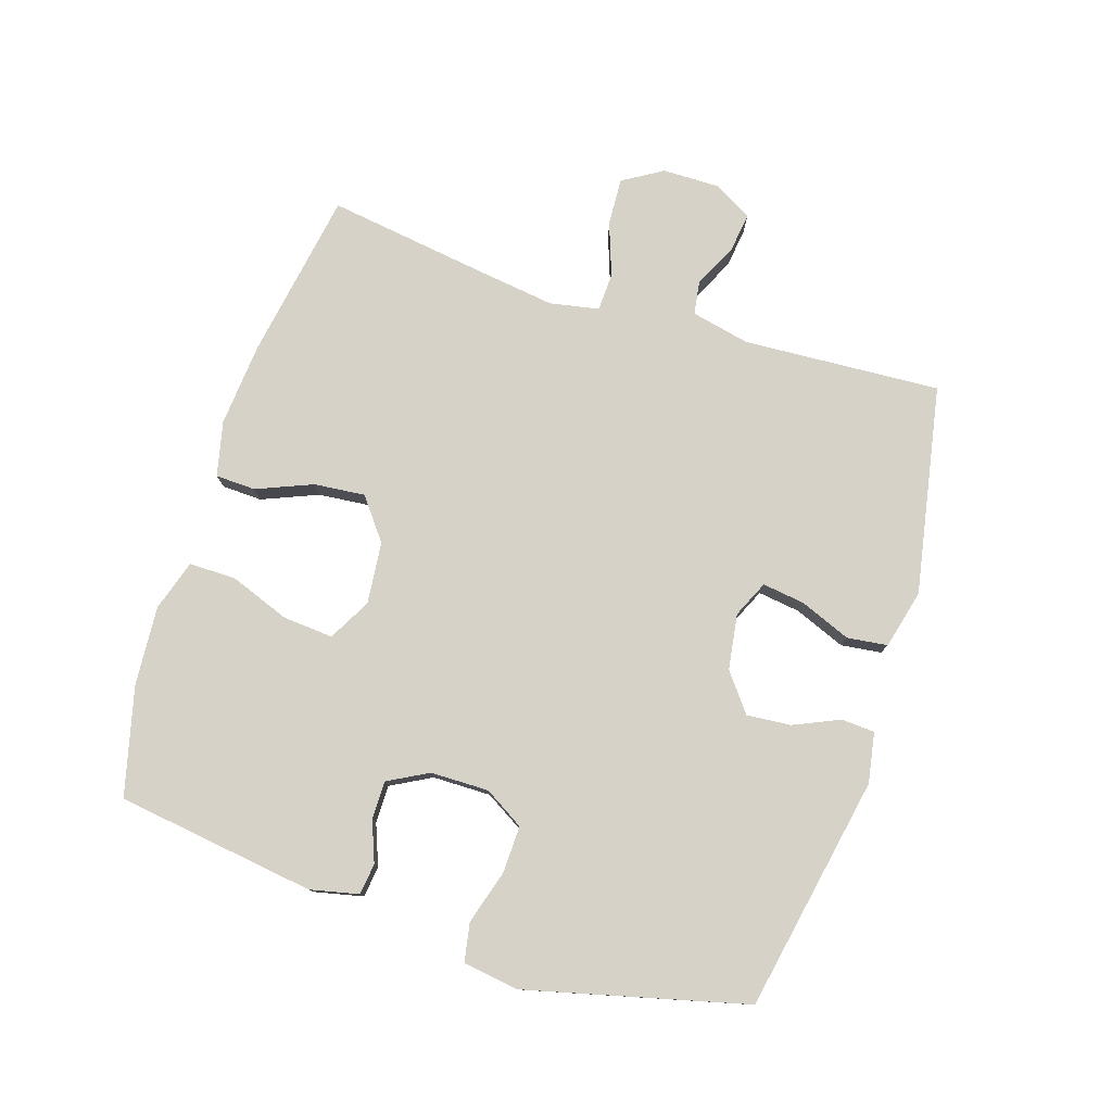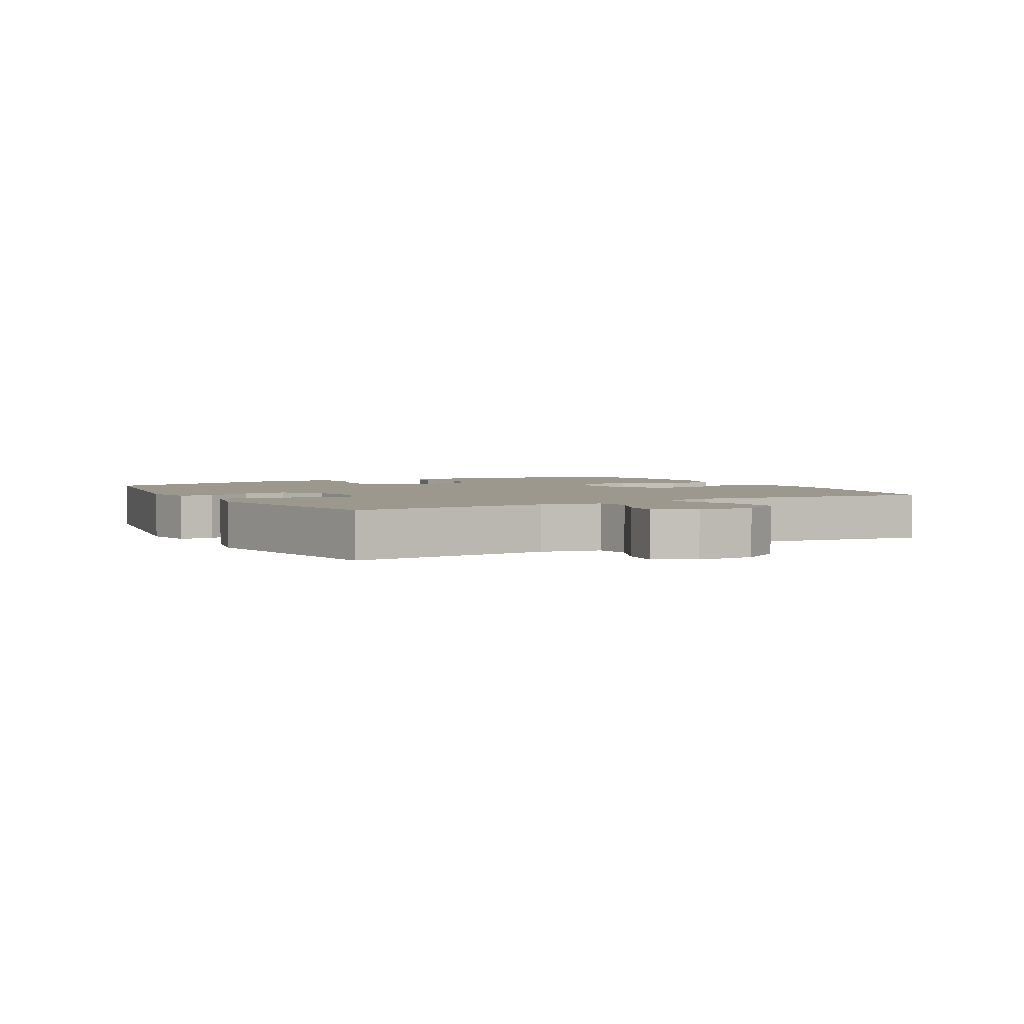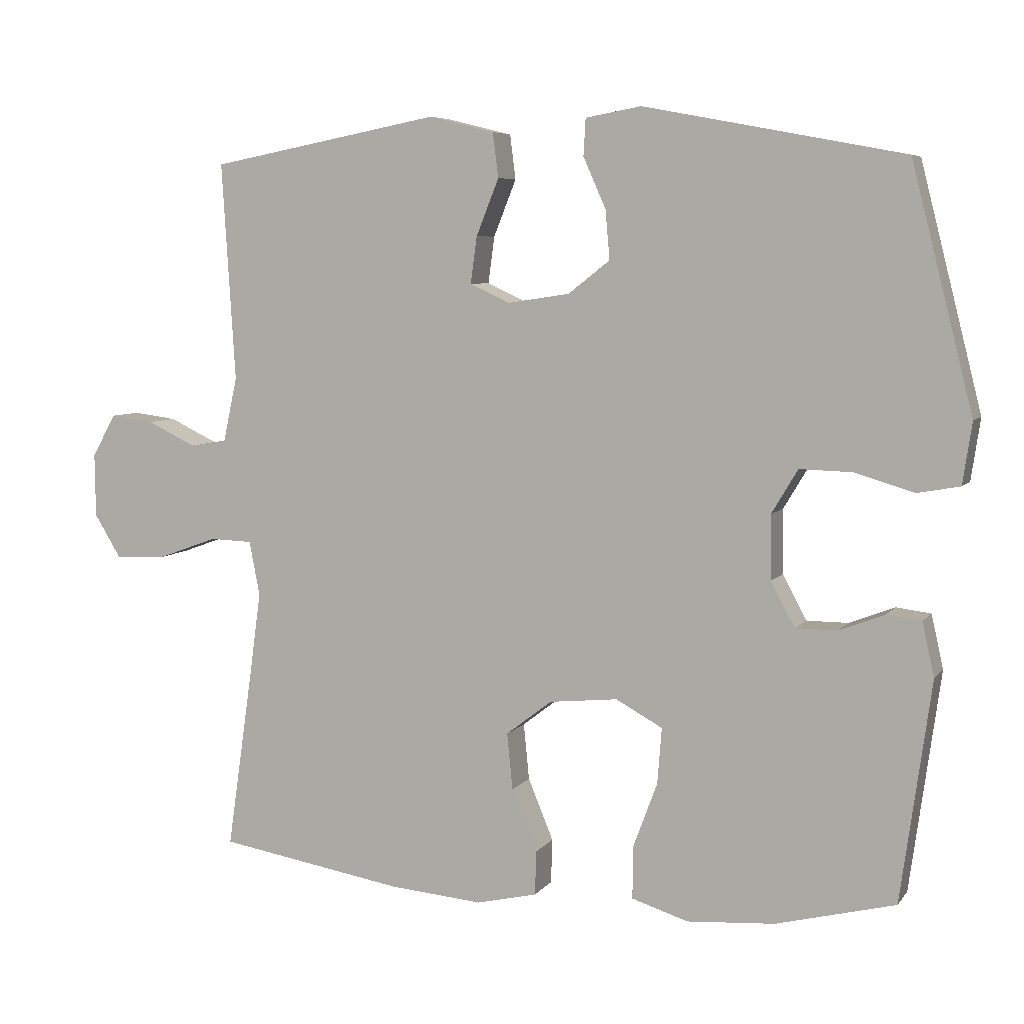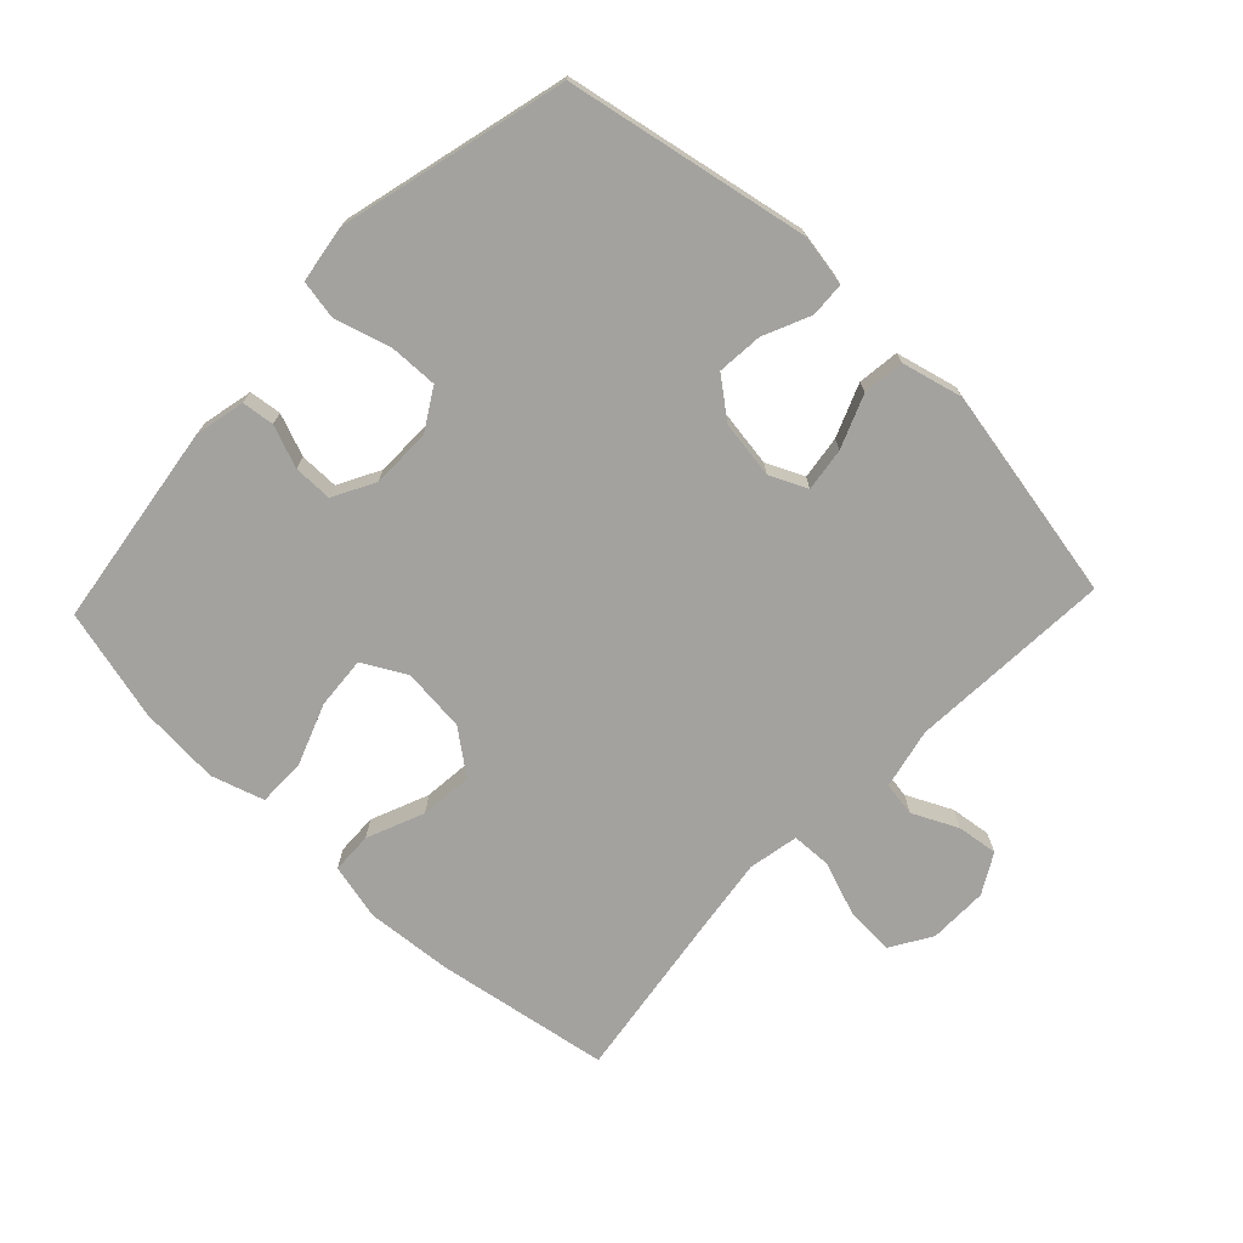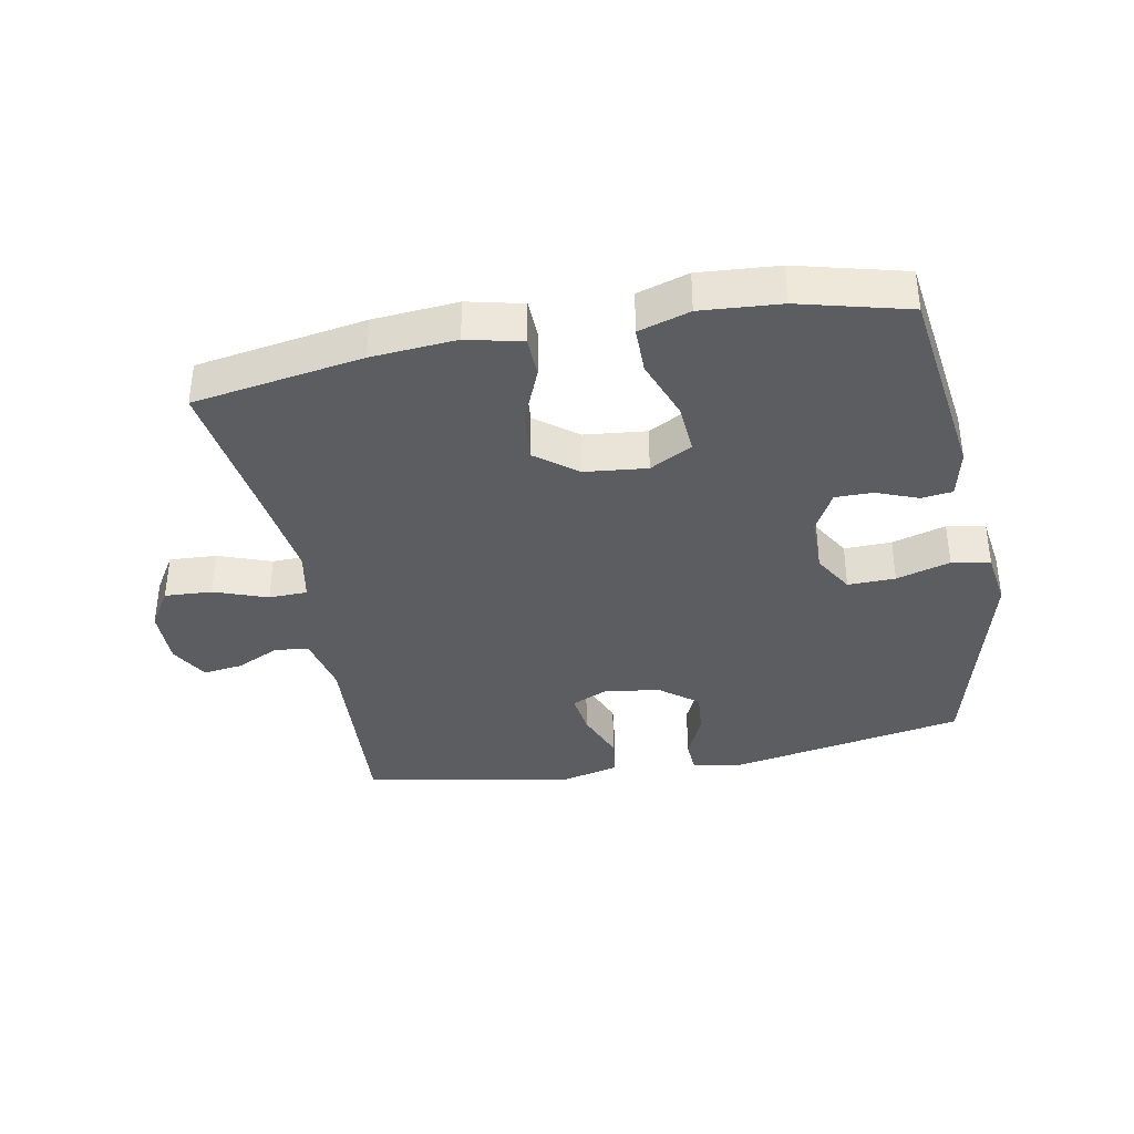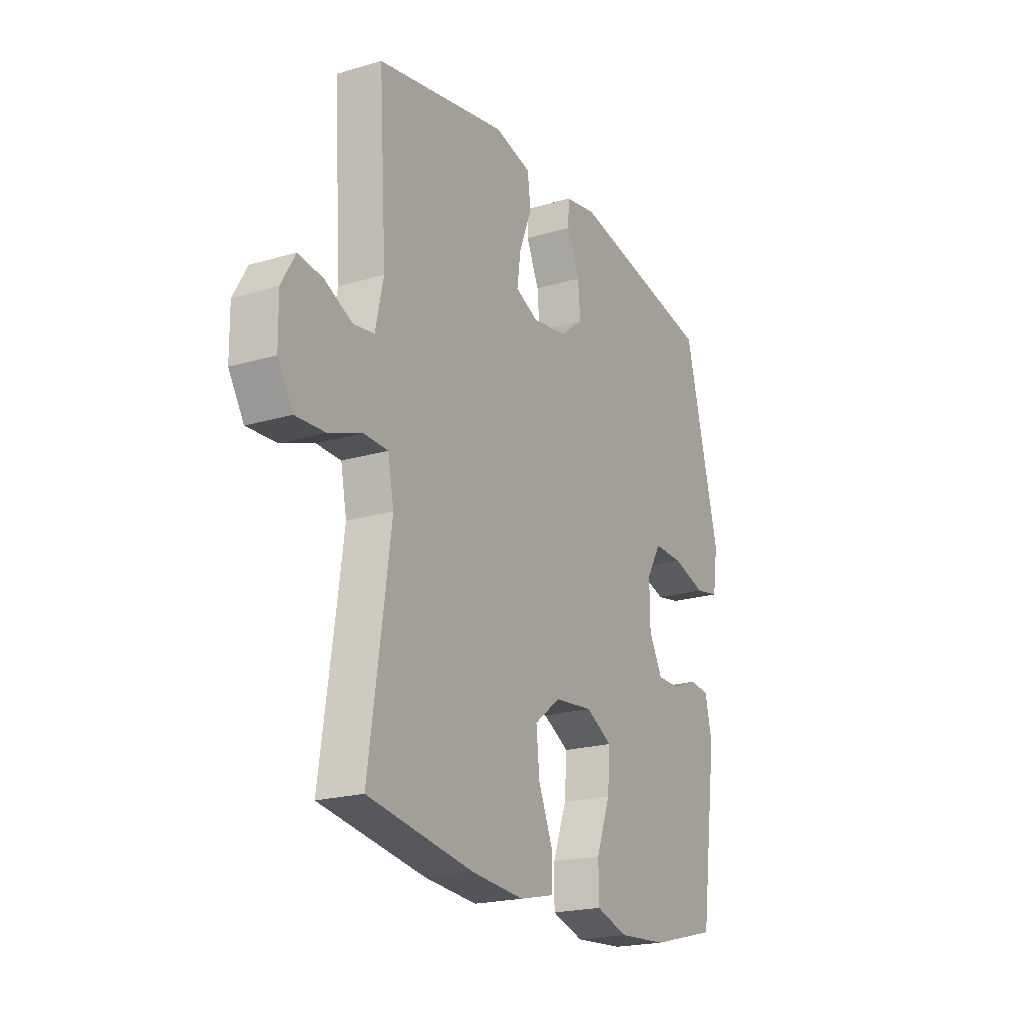
<metadata>
{"format":"obj","ext":"obj","renderer":"f3d","projection":"perspective","resolution":1024,"background":"white","views":[{"elev":78.2,"azim":-72.2,"up":"+Y"},{"elev":3.0,"azim":60.8,"up":"+Y"},{"elev":6.3,"azim":-160.0,"up":"+Z"},{"elev":-72.5,"azim":-43.5,"up":"+Y"},{"elev":-37.2,"azim":-169.4,"up":"+Y"},{"elev":-20.7,"azim":118.2,"up":"+Z"}]}
</metadata>
<code>
v 0.5 0.07 0.5
v 0.481 0.07 0.191
v 0.501 0.07 0.099
v 0.553 0.07 0.091
v 0.622 0.07 0.124
v 0.684 0.07 0.132
v 0.718 0.07 0.072
v 0.717 0.07 -0.018
v 0.679 0.07 -0.08
v 0.605 0.07 -0.076
v 0.522 0.07 -0.046
v 0.462 0.07 -0.048
v 0.447 0.07 -0.125
v 0.463 0.07 -0.243
v 0.5 0.07 -0.5
v 0.236 0.07 -0.544
v 0.104 0.07 -0.555
v 0.018 0.07 -0.535
v 0.016 0.07 -0.472
v 0.052 0.07 -0.385
v 0.06 0.07 -0.305
v -0.005 0.07 -0.255
v -0.102 0.07 -0.245
v -0.168 0.07 -0.281
v -0.162 0.07 -0.36
v -0.127 0.07 -0.454
v -0.127 0.07 -0.527
v -0.207 0.07 -0.552
v -0.331 0.07 -0.543
v -0.5 0.07 -0.5
v -0.543 0.07 -0.188
v -0.526 0.07 -0.112
v -0.477 0.07 -0.106
v -0.413 0.07 -0.131
v -0.354 0.07 -0.131
v -0.32 0.07 -0.068
v -0.319 0.07 0.023
v -0.356 0.07 0.085
v -0.43 0.07 0.083
v -0.514 0.07 0.058
v -0.574 0.07 0.069
v -0.587 0.07 0.156
v -0.5 0.07 0.5
v -0.133 0.07 0.57
v -0.054 0.07 0.556
v -0.051 0.07 0.504
v -0.083 0.07 0.432
v -0.089 0.07 0.363
v -0.03 0.07 0.317
v 0.057 0.07 0.304
v 0.114 0.07 0.33
v 0.105 0.07 0.396
v 0.073 0.07 0.476
v 0.081 0.07 0.539
v 0.173 0.07 0.562
v 0.5 0 0.5
v 0.481 0 0.191
v 0.501 0 0.099
v 0.553 0 0.091
v 0.622 0 0.124
v 0.684 0 0.132
v 0.718 0 0.072
v 0.717 0 -0.018
v 0.679 0 -0.08
v 0.605 0 -0.076
v 0.522 0 -0.046
v 0.462 0 -0.048
v 0.447 0 -0.125
v 0.463 0 -0.243
v 0.5 0 -0.5
v 0.236 0 -0.544
v 0.104 0 -0.555
v 0.018 0 -0.535
v 0.016 0 -0.472
v 0.052 0 -0.385
v 0.06 0 -0.305
v -0.005 0 -0.255
v -0.102 0 -0.245
v -0.168 0 -0.281
v -0.162 0 -0.36
v -0.127 0 -0.454
v -0.127 0 -0.527
v -0.207 0 -0.552
v -0.331 0 -0.543
v -0.5 0 -0.5
v -0.543 0 -0.188
v -0.526 0 -0.112
v -0.477 0 -0.106
v -0.413 0 -0.131
v -0.354 0 -0.131
v -0.32 0 -0.068
v -0.319 0 0.023
v -0.356 0 0.085
v -0.43 0 0.083
v -0.514 0 0.058
v -0.574 0 0.069
v -0.587 0 0.156
v -0.5 0 0.5
v -0.133 0 0.57
v -0.054 0 0.556
v -0.051 0 0.504
v -0.083 0 0.432
v -0.089 0 0.363
v -0.03 0 0.317
v 0.057 0 0.304
v 0.114 0 0.33
v 0.105 0 0.396
v 0.073 0 0.476
v 0.081 0 0.539
v 0.173 0 0.562
f 55 1 2
f 54 55 2
f 53 54 2
f 52 53 2
f 51 52 2 3
f 50 51 3
f 49 50 3
f 45 46 47
f 44 45 47
f 43 44 47
f 42 43 47
f 41 42 47
f 40 41 47
f 39 40 47
f 38 39 47 48
f 37 38 48 49
f 32 33 34
f 31 32 34
f 30 31 34
f 29 30 34
f 28 29 34
f 27 28 34
f 26 27 34
f 25 26 34
f 24 25 34 35
f 23 24 35 36
f 18 19 20
f 17 18 20
f 16 17 20
f 15 16 20
f 14 15 20
f 13 14 20 21
f 12 13 21 22
f 9 10 11
f 8 9 11
f 7 8 11
f 6 7 11
f 5 6 11
f 4 5 11
f 3 4 11 12
f 36 37 49
f 23 36 49
f 22 23 49
f 12 22 49
f 3 12 49
f 57 56 110
f 57 110 109
f 57 109 108
f 57 108 107
f 58 57 107 106
f 58 106 105
f 58 105 104
f 102 101 100
f 102 100 99
f 102 99 98
f 102 98 97
f 102 97 96
f 102 96 95
f 102 95 94
f 103 102 94 93
f 104 103 93 92
f 89 88 87
f 89 87 86
f 89 86 85
f 89 85 84
f 89 84 83
f 89 83 82
f 89 82 81
f 89 81 80
f 90 89 80 79
f 91 90 79 78
f 75 74 73
f 75 73 72
f 75 72 71
f 75 71 70
f 75 70 69
f 76 75 69 68
f 77 76 68 67
f 66 65 64
f 66 64 63
f 66 63 62
f 66 62 61
f 66 61 60
f 66 60 59
f 67 66 59 58
f 104 92 91
f 104 91 78
f 104 78 77
f 104 77 67
f 104 67 58
f 1 56 57 2
f 2 57 58 3
f 3 58 59 4
f 4 59 60 5
f 5 60 61 6
f 6 61 62 7
f 7 62 63 8
f 8 63 64 9
f 9 64 65 10
f 10 65 66 11
f 11 66 67 12
f 12 67 68 13
f 13 68 69 14
f 14 69 70 15
f 15 70 71 16
f 16 71 72 17
f 17 72 73 18
f 18 73 74 19
f 19 74 75 20
f 20 75 76 21
f 21 76 77 22
f 22 77 78 23
f 23 78 79 24
f 24 79 80 25
f 25 80 81 26
f 26 81 82 27
f 27 82 83 28
f 28 83 84 29
f 29 84 85 30
f 30 85 86 31
f 31 86 87 32
f 32 87 88 33
f 33 88 89 34
f 34 89 90 35
f 35 90 91 36
f 36 91 92 37
f 37 92 93 38
f 38 93 94 39
f 39 94 95 40
f 40 95 96 41
f 41 96 97 42
f 42 97 98 43
f 43 98 99 44
f 44 99 100 45
f 45 100 101 46
f 46 101 102 47
f 47 102 103 48
f 48 103 104 49
f 49 104 105 50
f 50 105 106 51
f 51 106 107 52
f 52 107 108 53
f 53 108 109 54
f 54 109 110 55
f 55 110 56 1

</code>
